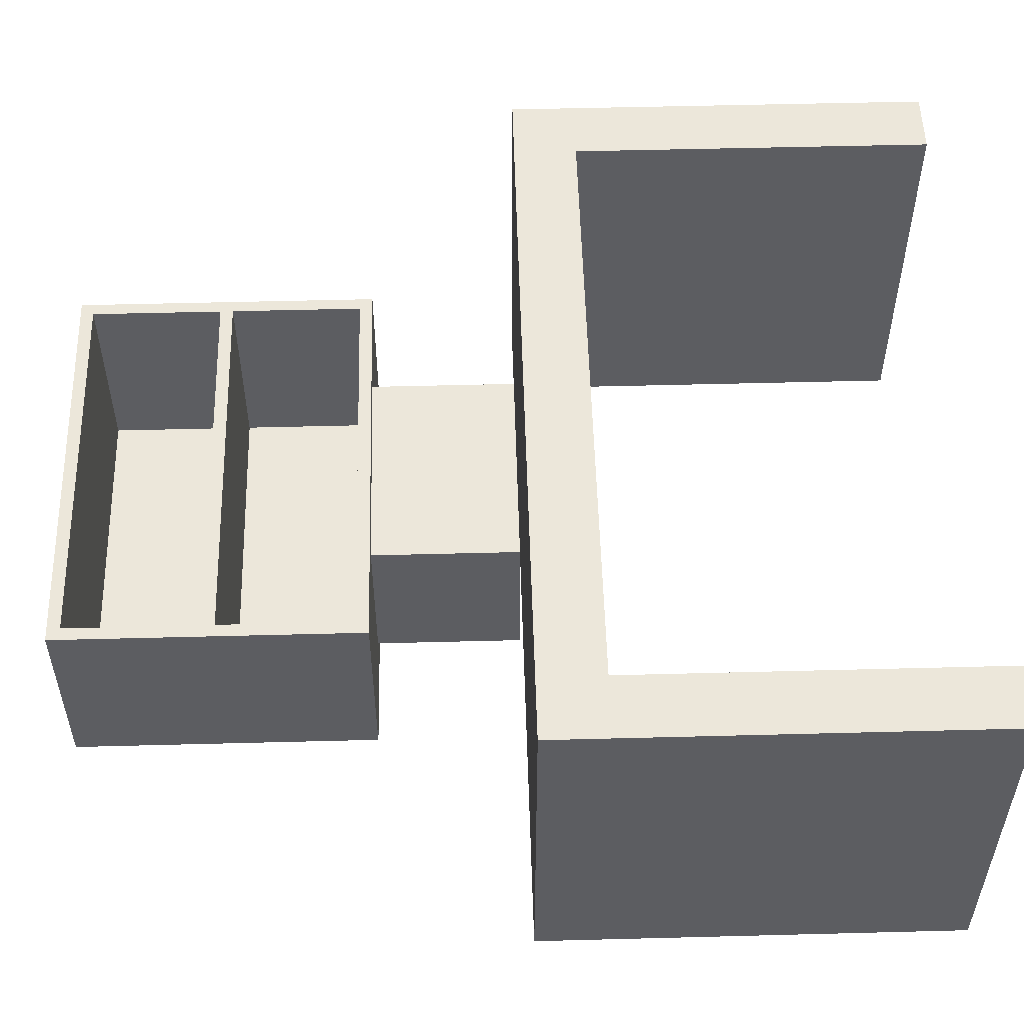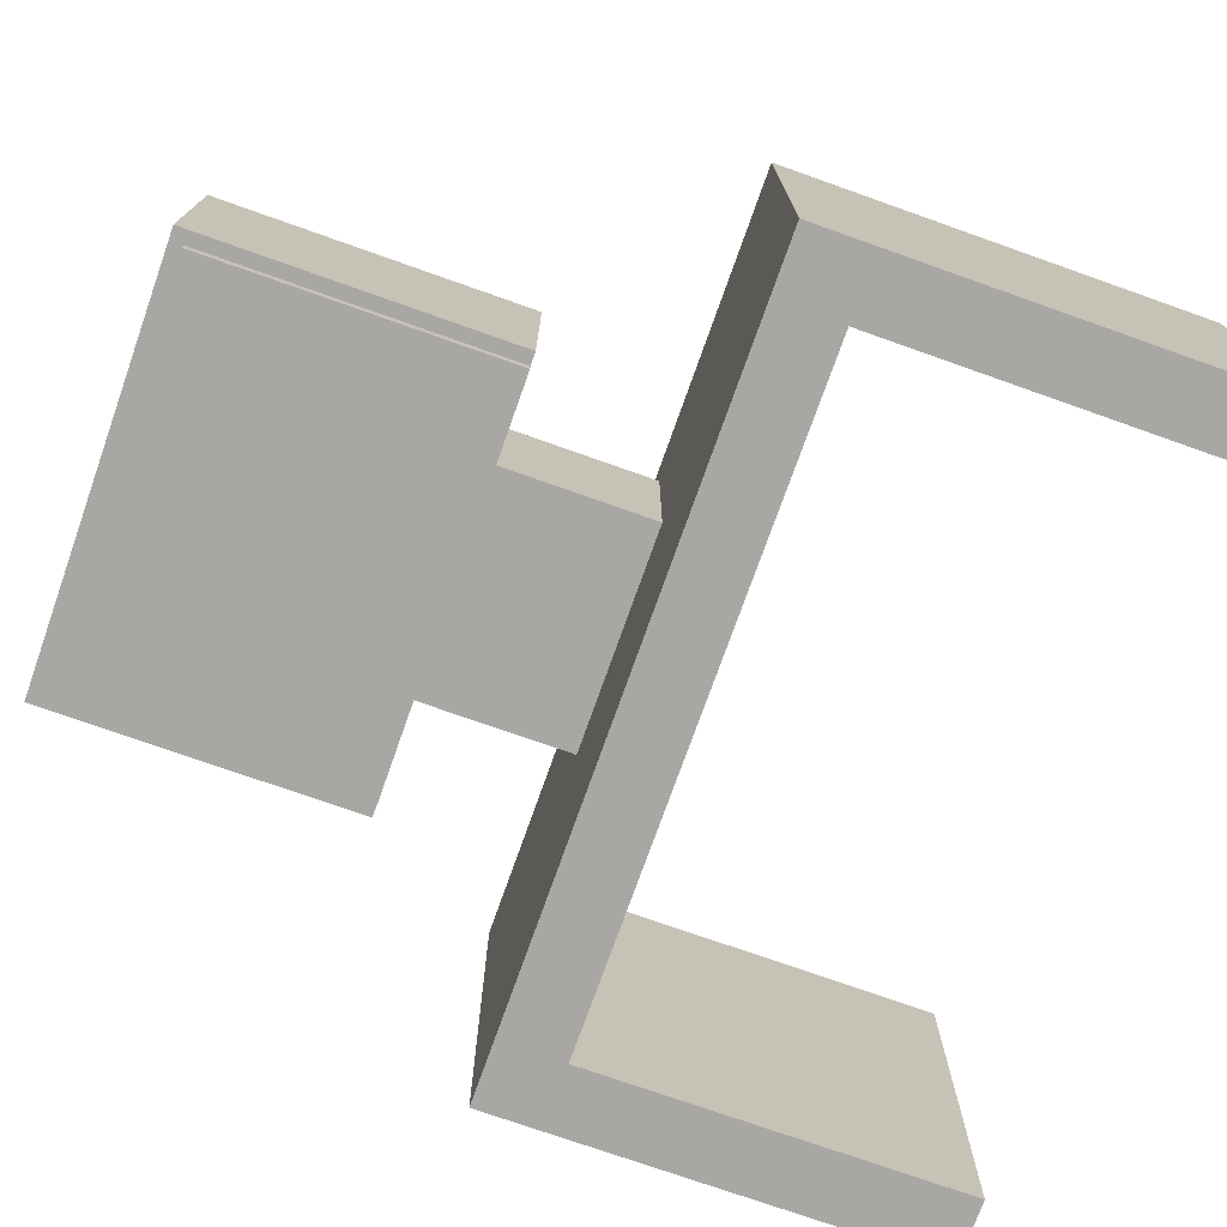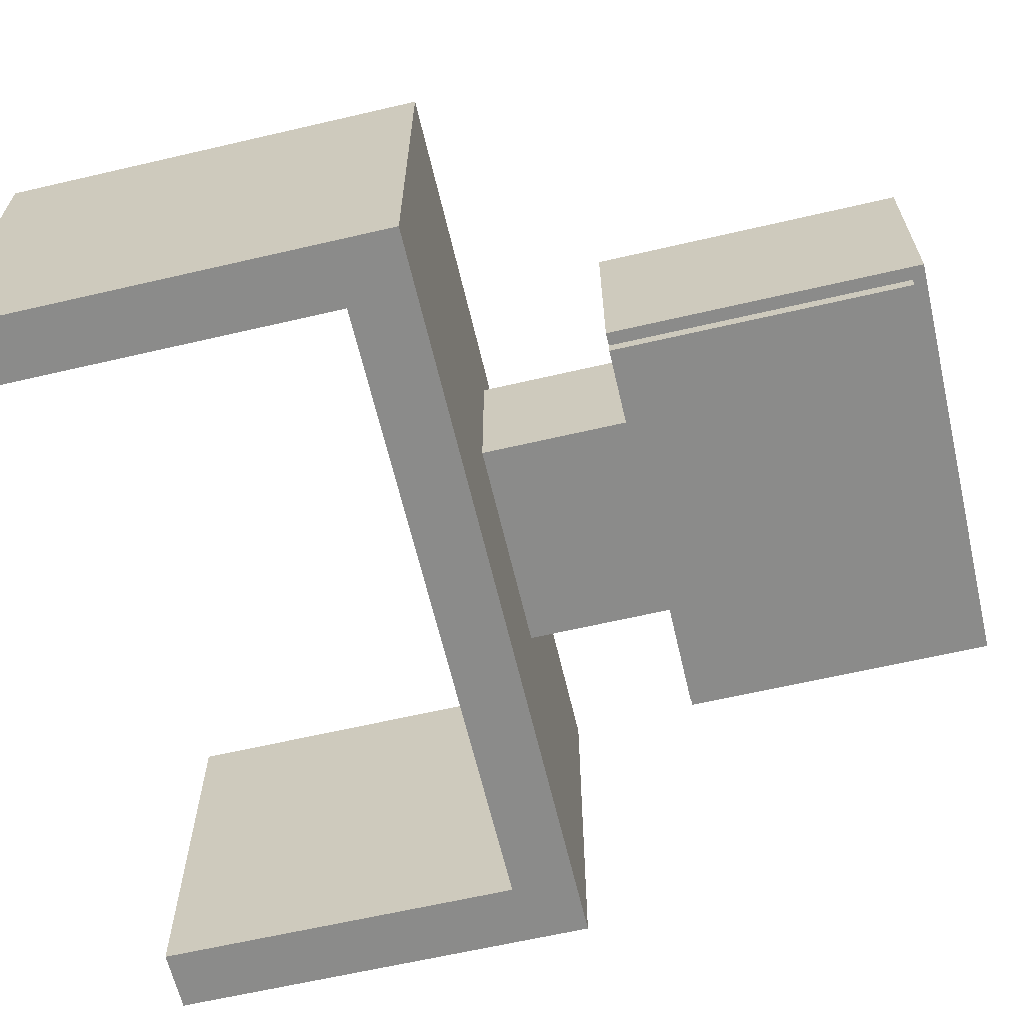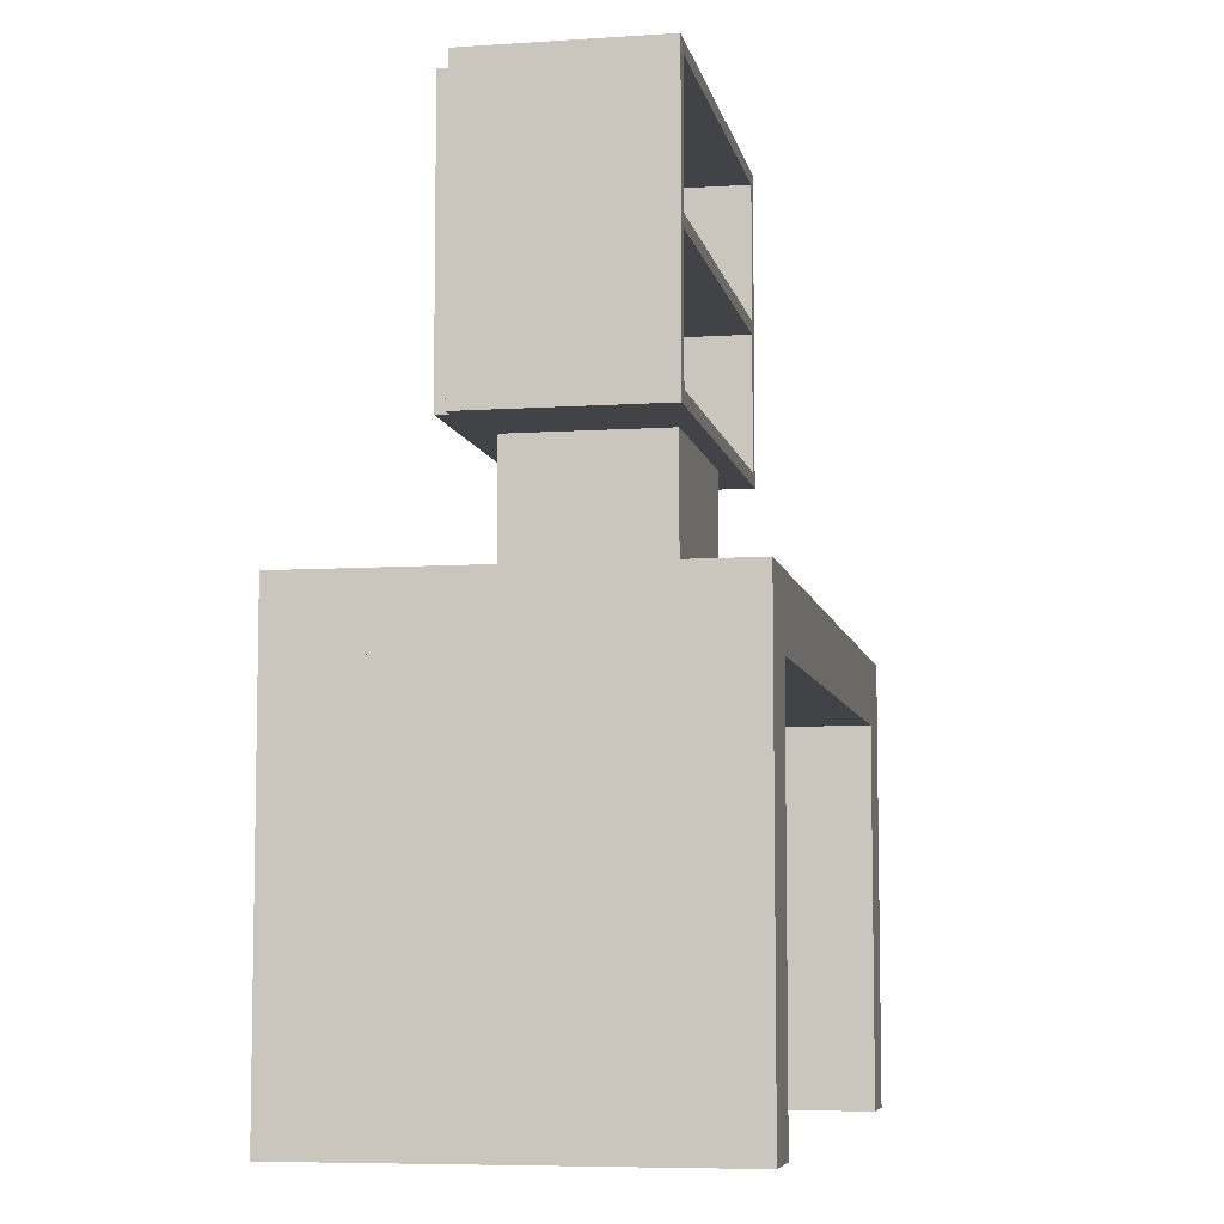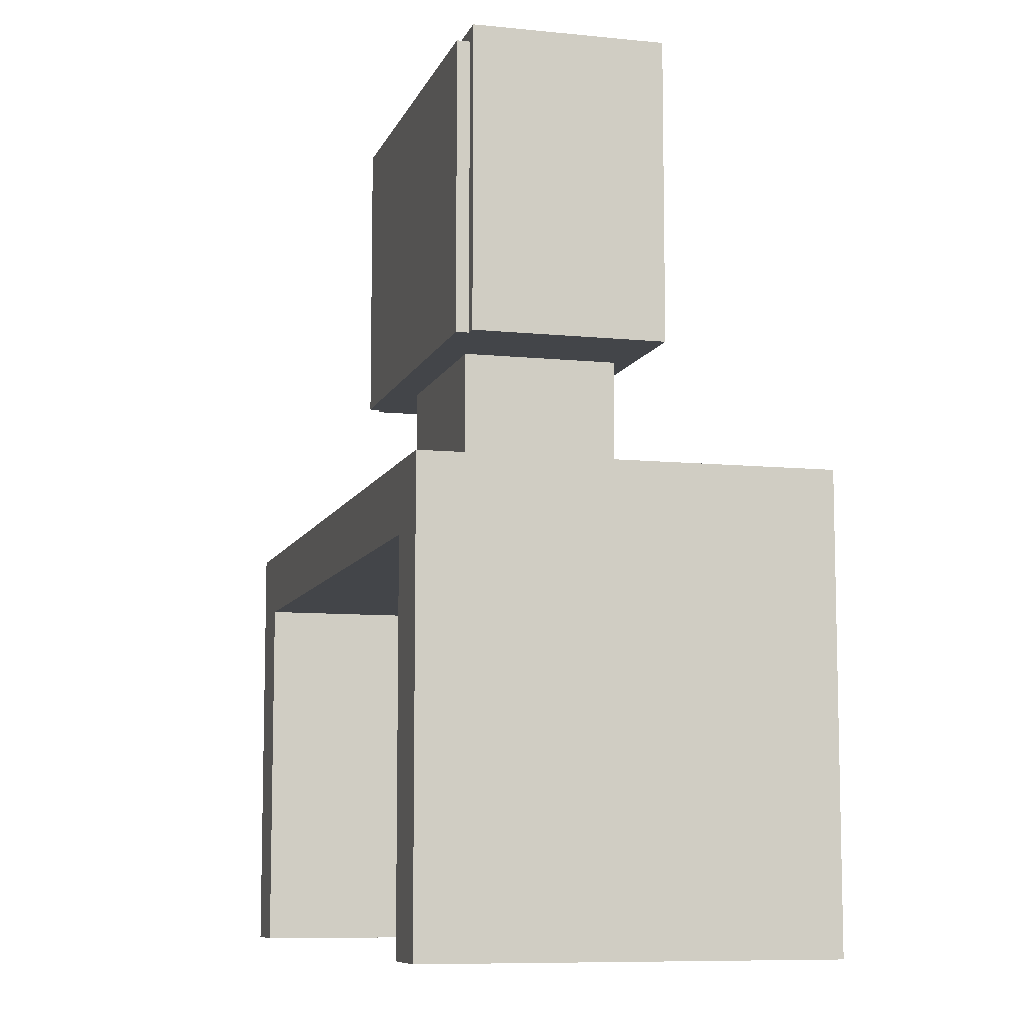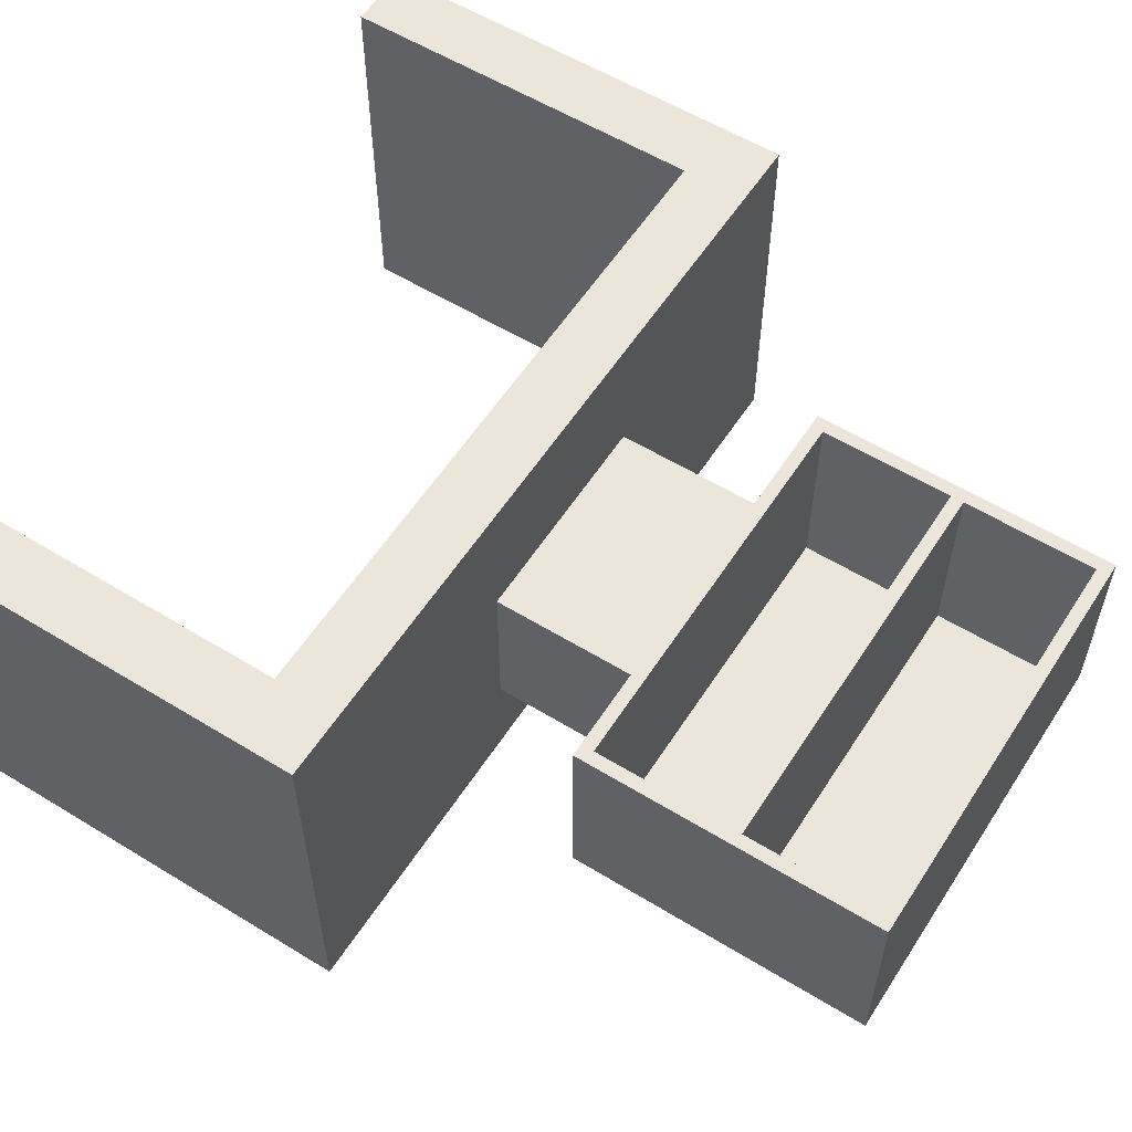
<metadata>
{"format":"obj","ext":"obj","renderer":"f3d","projection":"perspective","resolution":1024,"background":"white","views":[{"elev":53.3,"azim":88.4,"up":"+Y"},{"elev":-74.6,"azim":70.5,"up":"+Y"},{"elev":-63.7,"azim":-76.8,"up":"+Y"},{"elev":-7.0,"azim":100.9,"up":"+Z"},{"elev":-8.7,"azim":74.6,"up":"+Z"},{"elev":57.3,"azim":-57.5,"up":"+Y"}]}
</metadata>
<code>
v -0.325 0.15 0.905
v -0.325 -0.15 0.905
v -0.305 -0.15 0.905
v -0.305 0.15 0.905
v -0.325 0.15 1.355
v -0.325 -0.15 1.355
v -0.305 -0.15 1.355
v -0.305 0.15 1.355
v 0.305 0.15 0.905
v 0.305 -0.15 0.905
v 0.325 -0.15 0.905
v 0.325 0.15 0.905
v 0.305 0.15 1.355
v 0.305 -0.15 1.355
v 0.325 -0.15 1.355
v 0.325 0.15 1.355
v -0.305 -0.15 0.905
v -0.305 -0.17 0.905
v 0.305 -0.17 0.905
v 0.305 -0.15 0.905
v -0.305 -0.15 1.355
v -0.305 -0.17 1.355
v 0.305 -0.17 1.355
v 0.305 -0.15 1.355
v -0.325 0.15 0.905
v -0.325 -0.15 0.905
v 0.325 -0.15 0.905
v 0.325 0.15 0.905
v -0.325 0.15 0.925
v -0.325 -0.15 0.925
v 0.325 -0.15 0.925
v 0.325 0.15 0.925
v -0.325 0.15 1.13
v -0.325 -0.15 1.13
v 0.325 -0.15 1.13
v 0.325 0.15 1.13
v -0.325 0.15 1.15
v -0.325 -0.15 1.15
v 0.325 -0.15 1.15
v 0.325 0.15 1.15
v -0.325 0.15 1.355
v -0.325 -0.15 1.355
v 0.325 -0.15 1.355
v 0.325 0.15 1.355
v -0.325 0.15 1.375
v -0.325 -0.15 1.375
v 0.325 -0.15 1.375
v 0.325 0.15 1.375
v -0.165 0.12 0.68
v -0.165 -0.12 0.68
v 0.165 -0.12 0.68
v 0.165 0.12 0.68
v -0.165 0.12 0.905
v -0.165 -0.12 0.905
v 0.165 -0.12 0.905
v 0.165 0.12 0.905
v -0.603 -0.298 0.57
v 0.603 -0.298 0.57
v 0.603 0.298 0.57
v -0.603 0.298 0.57
v -0.603 -0.298 0.67
v 0.603 -0.298 0.67
v 0.603 0.298 0.67
v -0.603 0.298 0.67
v -0.603 -0.298 0
v -0.503 -0.298 0
v -0.503 0.298 0
v -0.603 0.298 0
v -0.603 -0.298 0.57
v -0.503 -0.298 0.57
v -0.503 0.298 0.57
v -0.603 0.298 0.57
v 0.503 -0.298 0
v 0.603 -0.298 0
v 0.603 0.298 0
v 0.503 0.298 0
v 0.503 -0.298 0.57
v 0.603 -0.298 0.57
v 0.603 0.298 0.57
v 0.503 0.298 0.57
f 4 3 2 1
f 5 6 7 8
f 1 2 6 5
f 2 3 7 6
f 3 4 8 7
f 4 1 5 8
f 12 11 10 9
f 13 14 15 16
f 9 10 14 13
f 10 11 15 14
f 11 12 16 15
f 12 9 13 16
f 20 19 18 17
f 21 22 23 24
f 17 18 22 21
f 18 19 23 22
f 19 20 24 23
f 20 17 21 24
f 28 27 26 25
f 29 30 31 32
f 25 26 30 29
f 26 27 31 30
f 27 28 32 31
f 28 25 29 32
f 36 35 34 33
f 37 38 39 40
f 33 34 38 37
f 34 35 39 38
f 35 36 40 39
f 36 33 37 40
f 44 43 42 41
f 45 46 47 48
f 41 42 46 45
f 42 43 47 46
f 43 44 48 47
f 44 41 45 48
f 52 51 50 49
f 53 54 55 56
f 49 50 54 53
f 50 51 55 54
f 51 52 56 55
f 52 49 53 56
f 60 59 58 57
f 61 62 63 64
f 57 58 62 61
f 58 59 63 62
f 59 60 64 63
f 60 57 61 64
f 68 67 66 65
f 69 70 71 72
f 65 66 70 69
f 66 67 71 70
f 67 68 72 71
f 68 65 69 72
f 76 75 74 73
f 77 78 79 80
f 73 74 78 77
f 74 75 79 78
f 75 76 80 79
f 76 73 77 80

</code>
